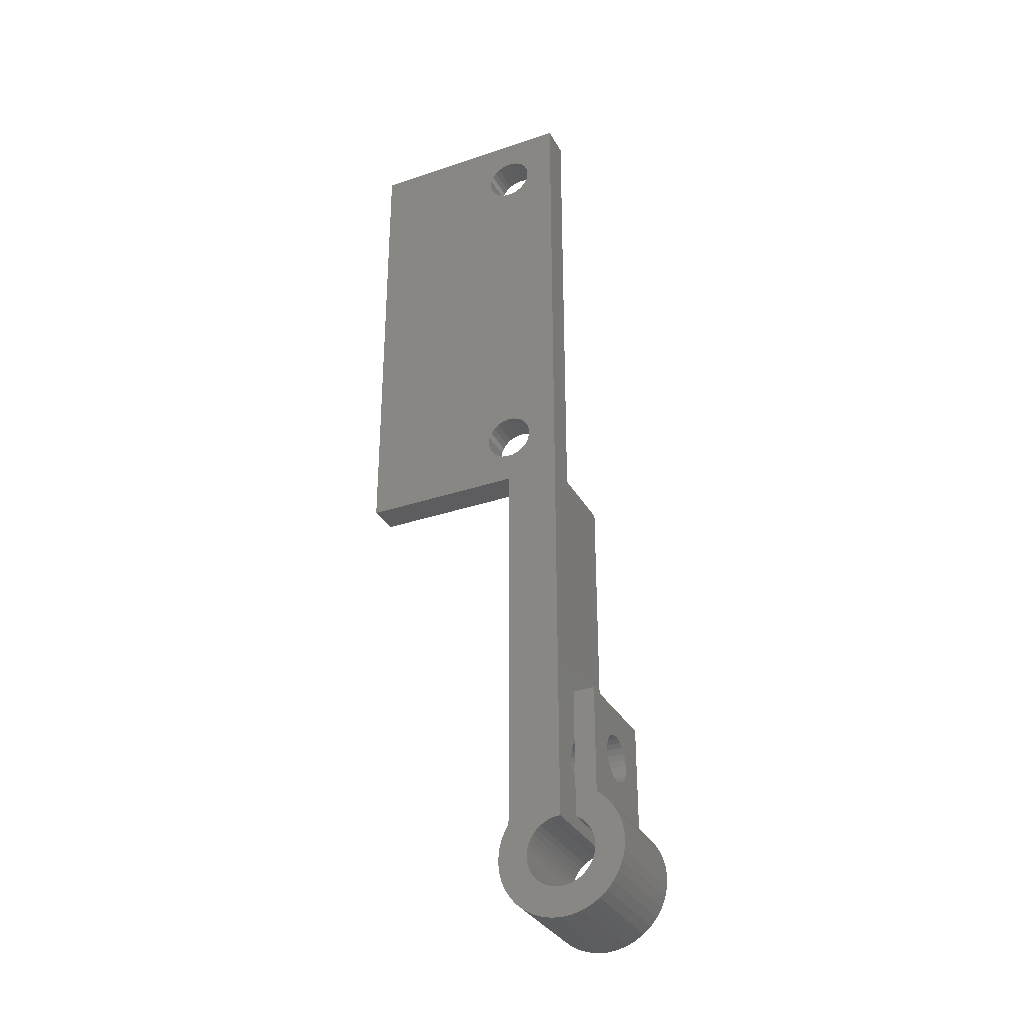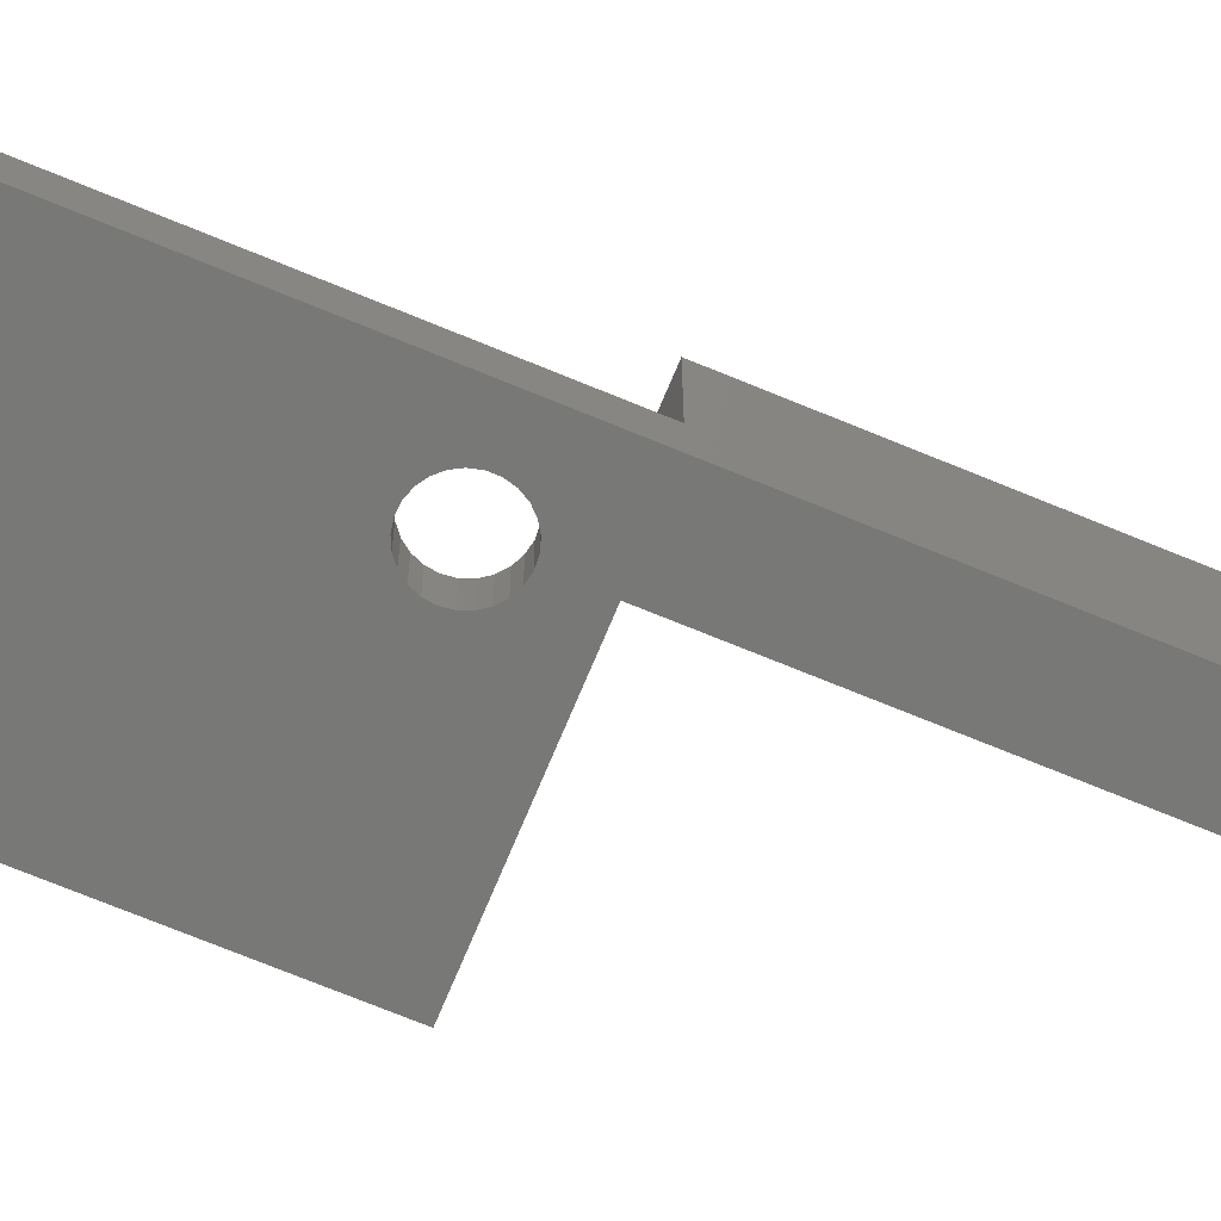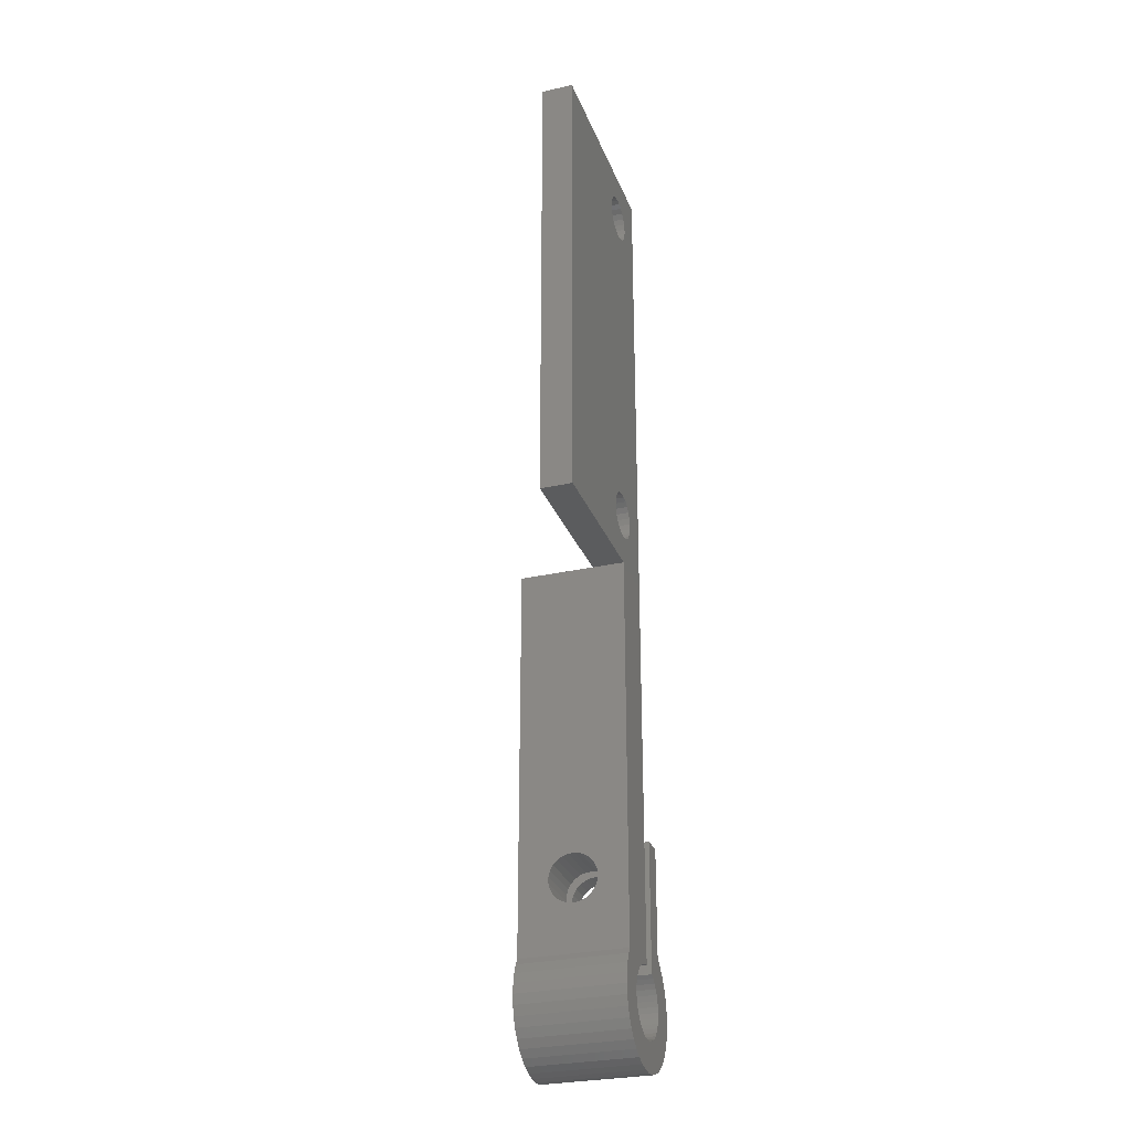
<metadata>
{"format":"stl","ext":"stl","renderer":"f3d","projection":"perspective","resolution":1024,"background":"white","views":[{"elev":-32.6,"azim":-154.9,"up":"+Y"},{"elev":-71.0,"azim":-112.5,"up":"+Z"},{"elev":-28.7,"azim":108.5,"up":"+Y"}]}
</metadata>
<code>
# stl→obj: 357 verts, 726 faces
v 5.926 0.9386 10
v 5.706 1.854 0
v 5.706 1.854 10
v 5.926 0.9386 0
v 6 0 10
v 6 0 0
v 5.346 2.724 0
v 5.346 2.724 10
v 1.854 -5.706 0
v 2.724 -5.346 10
v 1.854 -5.706 10
v 2.724 -5.346 0
v -3.5 4.87 0
v -3.527 4.854 10
v -3.5 4.87 10
v -3.527 4.854 0
v 0.9386 -5.926 0
v 0.9386 -5.926 10
v 4.243 -4.243 10
v 4.854 -3.527 0
v 4.854 -3.527 10
v 4.243 -4.243 0
v 0 -6 0
v 0 -6 10
v -1.5 2.881 10
v -1.5 15 10
v -1.91 2.629 10
v -2.298 2.298 10
v -4.243 4.243 10
v -2.629 1.91 10
v -4.854 3.527 10
v -3.5 15 10
v 0 15 10
v 5 3.289 10
v 5 40 10
v 3.21 0.5084 10
v 3.091 1.004 10
v 3.25 0 10
v 3.091 -1.004 10
v 3.21 -0.5084 10
v 1.004 3.091 10
v 2.896 1.475 10
v 2.629 1.91 10
v 2.298 2.298 10
v 1.91 2.629 10
v 1.475 2.896 10
v 0 40 10
v 0.5084 3.21 10
v 0 3.25 10
v 5.926 -0.9386 10
v 5.706 -1.854 10
v 5.346 -2.724 10
v 2.896 -1.475 10
v 2.629 -1.91 10
v 2.298 -2.298 10
v 3.527 -4.854 10
v 1.91 -2.629 10
v 1.475 -2.896 10
v 1.004 -3.091 10
v 0.5084 -3.21 10
v 0 -3.25 10
v -0.5084 -3.21 10
v -0.9386 -5.926 10
v -1.004 -3.091 10
v -1.854 -5.706 10
v -1.475 -2.896 10
v -2.724 -5.346 10
v -1.91 -2.629 10
v -3.527 -4.854 10
v -2.298 -2.298 10
v -4.243 -4.243 10
v -2.629 -1.91 10
v -4.854 -3.527 10
v -2.896 -1.475 10
v -5.346 -2.724 10
v -3.091 -1.004 10
v -5.706 -1.854 10
v -3.21 -0.5084 10
v -2.896 1.475 10
v -5.346 2.724 10
v -5.926 -0.9386 10
v -3.25 0 10
v -3.091 1.004 10
v -5.706 1.854 10
v -3.21 0.5084 10
v -5.926 0.9386 10
v -6 0 10
v -4.854 3.527 0
v -4.243 4.243 0
v 3.527 -4.854 0
v -6 0 0
v -5.926 0.9386 0
v 5 3.289 0
v 5.706 -1.854 0
v 5.346 -2.724 0
v -5.346 -2.724 0
v -5.706 -1.854 0
v -4.854 -3.527 0
v -4.243 -4.243 0
v -3.527 -4.854 0
v -2.724 -5.346 0
v -0.9386 -5.926 0
v 5.926 -0.9386 0
v -1.854 -5.706 0
v -5.706 1.854 0
v -5.926 -0.9386 0
v -5.346 2.724 0
v 3.25 0 0
v 3.21 0.5084 0
v 3.091 1.004 0
v 6.64 46.54 0
v 20 40 0
v 6.972 46.08 0
v 20 85 0
v 7.179 79.44 0
v 7.25 80 0
v 6.972 78.92 0
v 6.64 78.46 0
v 6.206 46.9 0
v 6.206 78.1 0
v 5.695 47.14 0
v 5.695 77.86 0
v 5.141 47.25 0
v 5.141 77.75 0
v 4.578 47.21 0
v 4.578 77.79 0
v 4.042 47.04 0
v 4.042 77.96 0
v 3.566 46.73 0
v 3.566 78.27 0
v 3.18 46.32 0
v 3.18 78.68 0
v 2.908 45.83 0
v 2.908 79.17 0
v 0 85 0
v 2.768 45.28 0
v 7.179 45.56 0
v 7.25 45 0
v 7.179 44.44 0
v 6.972 43.92 0
v 6.64 43.46 0
v 5 40 0
v 6.206 43.1 0
v 5.695 42.86 0
v 5.141 42.75 0
v 4.578 42.79 0
v 2.896 1.475 0
v 2.629 -1.91 0
v 0 15 0
v 2.298 -2.298 0
v 3.18 43.68 0
v 4.042 42.96 0
v 3.566 43.27 0
v 2.629 1.91 0
v 2.908 44.17 0
v 2.768 44.72 0
v 2.768 79.72 0
v 2.298 2.298 0
v 7.179 80.56 0
v 6.972 81.08 0
v 6.64 81.54 0
v 6.206 81.9 0
v 5.695 82.14 0
v 5.141 82.25 0
v 4.578 82.21 0
v 1.91 2.629 0
v 1.475 2.896 0
v 1.004 3.091 0
v 0.5084 3.21 0
v 0 3.25 0
v 4.042 82.04 0
v 3.566 81.73 0
v 3.18 81.32 0
v 2.908 80.83 0
v 2.768 80.28 0
v -1.5 2.881 0
v -1.91 2.629 0
v -2.298 2.298 0
v -2.629 1.91 0
v -2.896 1.475 0
v -3.091 1.004 0
v -3.21 0.5084 0
v -3.25 0 0
v -1.5 15 0
v -3.5 15 0
v 3.21 -0.5084 0
v 3.091 -1.004 0
v 2.896 -1.475 0
v 1.91 -2.629 0
v 1.475 -2.896 0
v 1.004 -3.091 0
v 0.5084 -3.21 0
v 0 -3.25 0
v -0.5084 -3.21 0
v -1.004 -3.091 0
v -1.475 -2.896 0
v -1.91 -2.629 0
v -2.298 -2.298 0
v -2.629 -1.91 0
v -2.896 -1.475 0
v -3.091 -1.004 0
v -3.21 -0.5084 0
v -3.5 12.25 4.859
v -3.5 12.14 4.305
v -3.5 11.9 3.794
v -3.5 11.54 3.36
v -3.5 11.08 3.028
v -3.5 10.56 2.821
v -3.5 10 2.75
v -3.5 9.44 2.821
v -3.5 7.86 4.305
v -3.5 7.754 4.859
v -3.5 8.1 3.794
v -3.5 8.46 3.36
v -3.5 8.916 3.028
v -3.5 12.21 5.422
v -3.5 12.04 5.958
v -3.5 11.73 6.434
v -3.5 11.32 6.82
v -3.5 10.83 7.092
v -3.5 10.28 7.232
v -3.5 9.718 7.232
v -3.5 9.172 7.092
v -3.5 7.79 5.422
v -3.5 8.677 6.82
v -3.5 8.266 6.434
v -3.5 7.964 5.958
v 5 12.21 5.422
v 5 40 3
v 5 12.14 4.305
v 5 12.25 4.859
v 5 12.04 5.958
v 5 11.73 6.434
v 5 11.32 6.82
v 5 10.83 7.092
v 5 10.28 7.232
v 5 7.79 5.422
v 5 7.754 4.859
v 5 7.964 5.958
v 5 8.266 6.434
v 5 8.677 6.82
v 5 9.172 7.092
v 5 9.718 7.232
v 5 11.9 3.794
v 5 11.54 3.36
v 5 11.08 3.028
v 5 10.56 2.821
v 5 10 2.75
v 5 7.86 4.305
v 5 9.44 2.821
v 5 8.916 3.028
v 5 8.46 3.36
v 5 8.1 3.794
v 0 40 3
v 0 85 3
v 0 12.25 4.859
v 0 12.14 4.305
v 0 11.9 3.794
v 0 11.54 3.36
v 0 11.08 3.028
v 0 10.56 2.821
v 0 10 2.75
v 0 9.44 2.821
v 0 7.86 4.305
v 0 7.754 4.859
v 0 8.1 3.794
v 0 8.46 3.36
v 0 8.916 3.028
v 0 12.21 5.422
v 0 12.04 5.958
v 0 11.73 6.434
v 0 11.32 6.82
v 0 10.83 7.092
v 0 10.28 7.232
v 0 9.718 7.232
v 0 9.172 7.092
v 0 7.79 5.422
v 0 7.964 5.958
v 0 8.677 6.82
v 0 8.266 6.434
v 20 40 3
v 20 85 3
v 6.64 78.46 3
v 6.972 78.92 3
v 7.179 45.56 3
v 7.25 45 3
v 6.972 46.08 3
v 6.64 46.54 3
v 6.206 78.1 3
v 6.206 46.9 3
v 5.695 77.86 3
v 5.695 47.14 3
v 5.141 77.75 3
v 5.141 47.25 3
v 4.578 77.79 3
v 4.578 47.21 3
v 4.042 77.96 3
v 4.042 47.04 3
v 3.566 78.27 3
v 3.566 46.73 3
v 3.18 78.68 3
v 3.18 46.32 3
v 2.908 79.17 3
v 2.908 45.83 3
v 2.768 79.72 3
v 7.179 79.44 3
v 7.25 80 3
v 7.179 80.56 3
v 6.972 81.08 3
v 6.64 81.54 3
v 6.206 81.9 3
v 5.695 82.14 3
v 5.141 82.25 3
v 2.768 80.28 3
v 2.768 45.28 3
v 2.908 80.83 3
v 3.18 81.32 3
v 3.566 81.73 3
v 4.042 82.04 3
v 4.578 82.21 3
v 7.179 44.44 3
v 6.972 43.92 3
v 6.64 43.46 3
v 6.206 43.1 3
v 5.695 42.86 3
v 5.141 42.75 3
v 4.578 42.79 3
v 4.042 42.96 3
v 3.566 43.27 3
v 3.18 43.68 3
v 2.908 44.17 3
v 2.768 44.72 3
v -1.5 12.25 4.859
v -1.5 12.21 5.422
v -1.5 12.04 5.958
v -1.5 11.73 6.434
v -1.5 11.32 6.82
v -1.5 10.83 7.092
v -1.5 10.28 7.232
v -1.5 9.718 7.232
v -1.5 7.79 5.422
v -1.5 7.754 4.859
v -1.5 7.964 5.958
v -1.5 8.266 6.434
v -1.5 8.677 6.82
v -1.5 9.172 7.092
v -1.5 12.14 4.305
v -1.5 11.9 3.794
v -1.5 11.54 3.36
v -1.5 11.08 3.028
v -1.5 10.56 2.821
v -1.5 10 2.75
v -1.5 9.44 2.821
v -1.5 8.916 3.028
v -1.5 7.86 4.305
v -1.5 8.1 3.794
v -1.5 8.46 3.36
f 1 2 3
f 2 1 4
f 5 4 1
f 4 5 6
f 3 7 8
f 7 3 2
f 9 10 11
f 10 9 12
f 13 14 15
f 14 13 16
f 17 11 18
f 11 17 9
f 19 20 21
f 20 19 22
f 23 18 24
f 18 23 17
f 15 25 26
f 25 15 27
f 14 27 15
f 27 14 28
f 29 28 14
f 28 29 30
f 31 30 29
f 15 26 32
f 33 34 35
f 36 34 37
f 34 38 21
f 39 21 40
f 40 21 38
f 38 34 36
f 41 34 33
f 34 42 37
f 34 43 42
f 34 44 43
f 34 45 44
f 34 46 45
f 34 41 46
f 33 35 47
f 41 33 48
f 48 33 49
f 1 50 5
f 3 50 1
f 3 51 50
f 34 3 8
f 3 34 51
f 51 34 52
f 52 34 21
f 53 21 39
f 54 21 53
f 21 54 19
f 55 19 54
f 19 55 56
f 57 56 55
f 56 57 10
f 58 10 57
f 10 58 11
f 59 11 58
f 59 18 11
f 60 18 59
f 61 18 60
f 61 24 18
f 62 24 61
f 62 63 24
f 64 63 62
f 65 64 66
f 64 65 63
f 67 66 68
f 69 68 70
f 71 70 72
f 66 67 65
f 73 72 74
f 75 74 76
f 77 76 78
f 30 31 79
f 80 79 31
f 68 69 67
f 81 78 82
f 79 80 83
f 84 83 80
f 70 71 69
f 83 84 85
f 72 73 71
f 86 85 84
f 74 75 73
f 85 86 82
f 76 77 75
f 87 82 86
f 78 81 77
f 82 87 81
f 88 29 89
f 29 88 31
f 12 56 10
f 56 12 90
f 91 86 92
f 86 91 87
f 8 93 34
f 93 8 7
f 16 29 14
f 29 16 89
f 52 94 51
f 94 52 95
f 96 77 97
f 77 96 75
f 98 75 96
f 75 98 73
f 99 69 71
f 69 99 100
f 100 67 69
f 67 100 101
f 102 24 63
f 24 102 23
f 51 103 50
f 103 51 94
f 101 65 67
f 65 101 104
f 99 73 98
f 73 99 71
f 104 63 65
f 63 104 102
f 92 84 105
f 84 92 86
f 97 81 106
f 81 97 77
f 107 31 88
f 31 107 80
f 90 19 56
f 19 90 22
f 105 80 107
f 80 105 84
f 108 6 103
f 108 103 94
f 6 108 4
f 108 94 95
f 109 4 108
f 4 109 2
f 110 2 109
f 108 95 20
f 111 112 113
f 114 115 116
f 112 111 114
f 114 117 115
f 118 114 111
f 114 118 117
f 119 118 111
f 119 120 118
f 121 120 119
f 121 122 120
f 123 122 121
f 123 124 122
f 125 124 123
f 125 126 124
f 127 126 125
f 127 128 126
f 129 128 127
f 129 130 128
f 131 130 129
f 131 132 130
f 133 132 131
f 133 134 132
f 135 133 136
f 133 135 134
f 137 112 138
f 112 139 138
f 112 140 139
f 112 141 140
f 142 141 112
f 141 142 143
f 143 142 144
f 144 142 145
f 142 146 145
f 7 147 93
f 148 20 22
f 147 7 110
f 93 149 142
f 150 22 90
f 2 110 7
f 151 142 149
f 142 152 146
f 142 153 152
f 142 151 153
f 154 93 147
f 151 149 155
f 149 136 156
f 134 135 157
f 155 149 156
f 158 93 154
f 113 112 137
f 159 114 116
f 160 114 159
f 161 114 160
f 162 114 161
f 163 114 162
f 135 163 164
f 135 164 165
f 166 93 158
f 167 93 166
f 168 93 167
f 93 168 149
f 149 168 169
f 149 169 170
f 136 149 135
f 163 135 114
f 171 135 165
f 172 135 171
f 173 135 172
f 174 135 173
f 175 135 174
f 157 135 175
f 13 176 177
f 16 177 178
f 89 178 179
f 88 179 180
f 107 180 181
f 105 181 182
f 92 182 183
f 176 13 184
f 184 13 185
f 20 186 108
f 20 187 186
f 20 188 187
f 189 90 12
f 20 148 188
f 22 150 148
f 90 189 150
f 190 12 9
f 12 190 189
f 9 191 190
f 17 191 9
f 17 192 191
f 23 192 17
f 23 193 192
f 23 194 193
f 102 194 23
f 102 195 194
f 104 195 102
f 195 104 196
f 101 196 104
f 196 101 197
f 100 197 101
f 197 100 198
f 99 198 100
f 198 99 199
f 98 199 99
f 199 98 200
f 96 200 98
f 200 96 201
f 97 201 96
f 178 89 16
f 177 16 13
f 201 97 202
f 179 88 89
f 106 202 97
f 180 107 88
f 202 106 183
f 181 105 107
f 91 183 106
f 182 92 105
f 183 91 92
f 106 87 91
f 87 106 81
f 50 6 5
f 6 50 103
f 21 95 52
f 95 21 20
f 185 203 32
f 185 204 203
f 185 205 204
f 185 206 205
f 185 207 206
f 185 208 207
f 185 209 208
f 13 209 185
f 209 13 210
f 211 13 212
f 213 13 211
f 214 13 213
f 215 13 214
f 210 13 215
f 216 32 203
f 217 32 216
f 218 32 217
f 219 32 218
f 220 32 219
f 221 32 220
f 222 32 221
f 15 222 223
f 15 212 13
f 212 15 224
f 222 15 32
f 225 15 223
f 226 15 225
f 227 15 226
f 224 15 227
f 184 32 26
f 32 184 185
f 228 229 35
f 230 229 231
f 229 228 231
f 35 232 228
f 35 233 232
f 35 234 233
f 35 235 234
f 34 235 35
f 235 34 236
f 237 34 238
f 239 34 237
f 240 34 239
f 241 34 240
f 242 34 241
f 243 34 242
f 236 34 243
f 229 230 142
f 244 142 230
f 245 142 244
f 246 142 245
f 247 142 246
f 93 247 248
f 93 238 34
f 238 93 249
f 247 93 142
f 250 93 248
f 251 93 250
f 252 93 251
f 253 93 252
f 249 93 253
f 135 254 255
f 149 254 135
f 33 254 149
f 254 33 47
f 149 256 33
f 149 257 256
f 149 258 257
f 149 259 258
f 149 260 259
f 149 261 260
f 149 262 261
f 170 262 149
f 262 170 263
f 264 170 265
f 266 170 264
f 267 170 266
f 268 170 267
f 263 170 268
f 269 33 256
f 270 33 269
f 271 33 270
f 272 33 271
f 273 33 272
f 274 33 273
f 275 33 274
f 49 275 276
f 49 265 170
f 265 49 277
f 277 49 278
f 275 49 33
f 279 49 276
f 280 49 279
f 278 49 280
f 229 47 35
f 47 229 254
f 142 281 229
f 281 142 112
f 281 114 282
f 114 281 112
f 283 282 284
f 281 285 286
f 282 283 281
f 281 287 285
f 288 281 283
f 281 288 287
f 289 288 283
f 289 290 288
f 291 290 289
f 291 292 290
f 293 292 291
f 293 294 292
f 295 294 293
f 295 296 294
f 297 296 295
f 297 298 296
f 299 298 297
f 299 300 298
f 301 300 299
f 301 302 300
f 303 302 301
f 303 304 302
f 255 303 305
f 303 255 304
f 306 282 307
f 282 308 307
f 282 309 308
f 282 310 309
f 282 311 310
f 282 312 311
f 255 312 282
f 312 255 313
f 255 305 314
f 254 304 255
f 304 254 315
f 316 255 314
f 317 255 316
f 318 255 317
f 319 255 318
f 320 255 319
f 313 255 320
f 284 282 306
f 321 281 286
f 322 281 321
f 323 281 322
f 229 323 324
f 229 324 325
f 229 325 326
f 323 229 281
f 327 229 326
f 328 229 327
f 254 328 329
f 254 329 330
f 254 330 331
f 328 254 229
f 332 254 331
f 315 254 332
f 114 255 282
f 255 114 135
f 197 70 68
f 70 197 198
f 109 37 110
f 37 109 36
f 108 36 109
f 36 108 38
f 110 42 147
f 42 110 37
f 169 41 48
f 41 169 168
f 154 44 158
f 44 154 43
f 195 66 64
f 66 195 196
f 178 27 28
f 27 178 177
f 190 59 58
f 59 190 191
f 82 182 85
f 182 82 183
f 78 183 82
f 183 78 202
f 191 60 59
f 60 191 192
f 150 54 148
f 54 150 55
f 79 179 30
f 179 79 180
f 192 61 60
f 61 192 193
f 76 202 78
f 202 76 201
f 177 25 27
f 25 177 176
f 170 48 49
f 48 170 169
f 167 45 46
f 45 167 166
f 147 43 154
f 43 147 42
f 74 201 76
f 201 74 200
f 166 44 45
f 44 166 158
f 186 38 108
f 38 186 40
f 187 40 186
f 40 187 39
f 196 68 66
f 68 196 197
f 168 46 41
f 46 168 167
f 72 200 74
f 200 72 199
f 83 180 79
f 180 83 181
f 188 39 187
f 39 188 53
f 70 199 72
f 199 70 198
f 150 57 55
f 57 150 189
f 189 58 57
f 58 189 190
f 194 64 62
f 64 194 195
f 148 53 188
f 53 148 54
f 85 181 83
f 181 85 182
f 193 62 61
f 62 193 194
f 30 178 28
f 178 30 179
f 26 333 184
f 26 334 333
f 26 335 334
f 26 336 335
f 26 337 336
f 26 338 337
f 26 339 338
f 26 340 339
f 25 340 26
f 341 25 342
f 343 25 341
f 344 25 343
f 345 25 344
f 346 25 345
f 340 25 346
f 347 184 333
f 348 184 347
f 349 184 348
f 350 184 349
f 351 184 350
f 352 184 351
f 176 352 353
f 176 353 354
f 176 342 25
f 342 176 355
f 355 176 356
f 352 176 184
f 357 176 354
f 356 176 357
f 268 252 251
f 252 268 267
f 215 357 354
f 357 215 214
f 207 351 350
f 351 207 208
f 260 247 246
f 247 260 261
f 206 350 349
f 350 206 207
f 259 246 245
f 246 259 260
f 262 250 248
f 250 262 263
f 209 353 352
f 353 209 210
f 219 336 337
f 336 219 218
f 272 233 234
f 233 272 271
f 204 333 203
f 333 204 347
f 257 231 256
f 231 257 230
f 341 227 343
f 227 341 224
f 237 278 239
f 278 237 277
f 206 348 205
f 348 206 349
f 259 244 258
f 244 259 245
f 208 352 351
f 352 208 209
f 261 248 247
f 248 261 262
f 203 334 216
f 334 203 333
f 256 228 269
f 228 256 231
f 223 340 346
f 340 223 222
f 276 243 242
f 243 276 275
f 357 213 356
f 213 357 214
f 252 266 253
f 266 252 267
f 216 335 217
f 335 216 334
f 269 232 270
f 232 269 228
f 226 345 344
f 345 226 225
f 280 241 240
f 241 280 279
f 225 346 345
f 346 225 223
f 279 242 241
f 242 279 276
f 342 224 341
f 224 342 212
f 238 277 237
f 277 238 265
f 217 336 218
f 336 217 335
f 270 233 271
f 233 270 232
f 356 211 355
f 211 356 213
f 253 264 249
f 264 253 266
f 263 251 250
f 251 263 268
f 210 354 353
f 354 210 215
f 249 265 238
f 265 249 264
f 355 212 342
f 212 355 211
f 222 339 340
f 339 222 221
f 275 236 243
f 236 275 274
f 205 347 204
f 347 205 348
f 258 230 257
f 230 258 244
f 220 337 338
f 337 220 219
f 273 234 235
f 234 273 272
f 343 226 344
f 226 343 227
f 239 280 240
f 280 239 278
f 274 235 236
f 235 274 273
f 221 338 339
f 338 221 220
f 137 287 113
f 287 137 285
f 138 285 137
f 285 138 286
f 113 288 111
f 288 113 287
f 125 294 296
f 294 125 123
f 119 288 290
f 288 119 111
f 302 129 300
f 129 302 131
f 139 286 138
f 286 139 321
f 121 290 292
f 290 121 119
f 129 298 300
f 298 129 127
f 141 322 140
f 322 141 323
f 145 327 326
f 327 145 146
f 143 325 324
f 325 143 144
f 141 324 323
f 324 141 143
f 329 151 330
f 151 329 153
f 127 296 298
f 296 127 125
f 304 131 302
f 131 304 133
f 146 328 327
f 328 146 152
f 140 321 139
f 321 140 322
f 144 326 325
f 326 144 145
f 331 156 332
f 156 331 155
f 332 136 315
f 136 332 156
f 330 155 331
f 155 330 151
f 123 292 294
f 292 123 121
f 152 329 328
f 329 152 153
f 315 133 304
f 133 315 136
f 159 309 160
f 309 159 308
f 116 308 159
f 308 116 307
f 160 310 161
f 310 160 309
f 165 313 320
f 313 165 164
f 162 310 311
f 310 162 161
f 317 172 318
f 172 317 173
f 115 307 116
f 307 115 306
f 163 311 312
f 311 163 162
f 172 319 318
f 319 172 171
f 118 284 117
f 284 118 283
f 124 295 293
f 295 124 126
f 120 291 289
f 291 120 122
f 118 289 283
f 289 118 120
f 299 132 301
f 132 299 130
f 171 320 319
f 320 171 165
f 316 173 317
f 173 316 174
f 126 297 295
f 297 126 128
f 117 306 115
f 306 117 284
f 122 293 291
f 293 122 124
f 303 157 305
f 157 303 134
f 305 175 314
f 175 305 157
f 301 134 303
f 134 301 132
f 164 312 313
f 312 164 163
f 128 299 297
f 299 128 130
f 314 174 316
f 174 314 175

</code>
